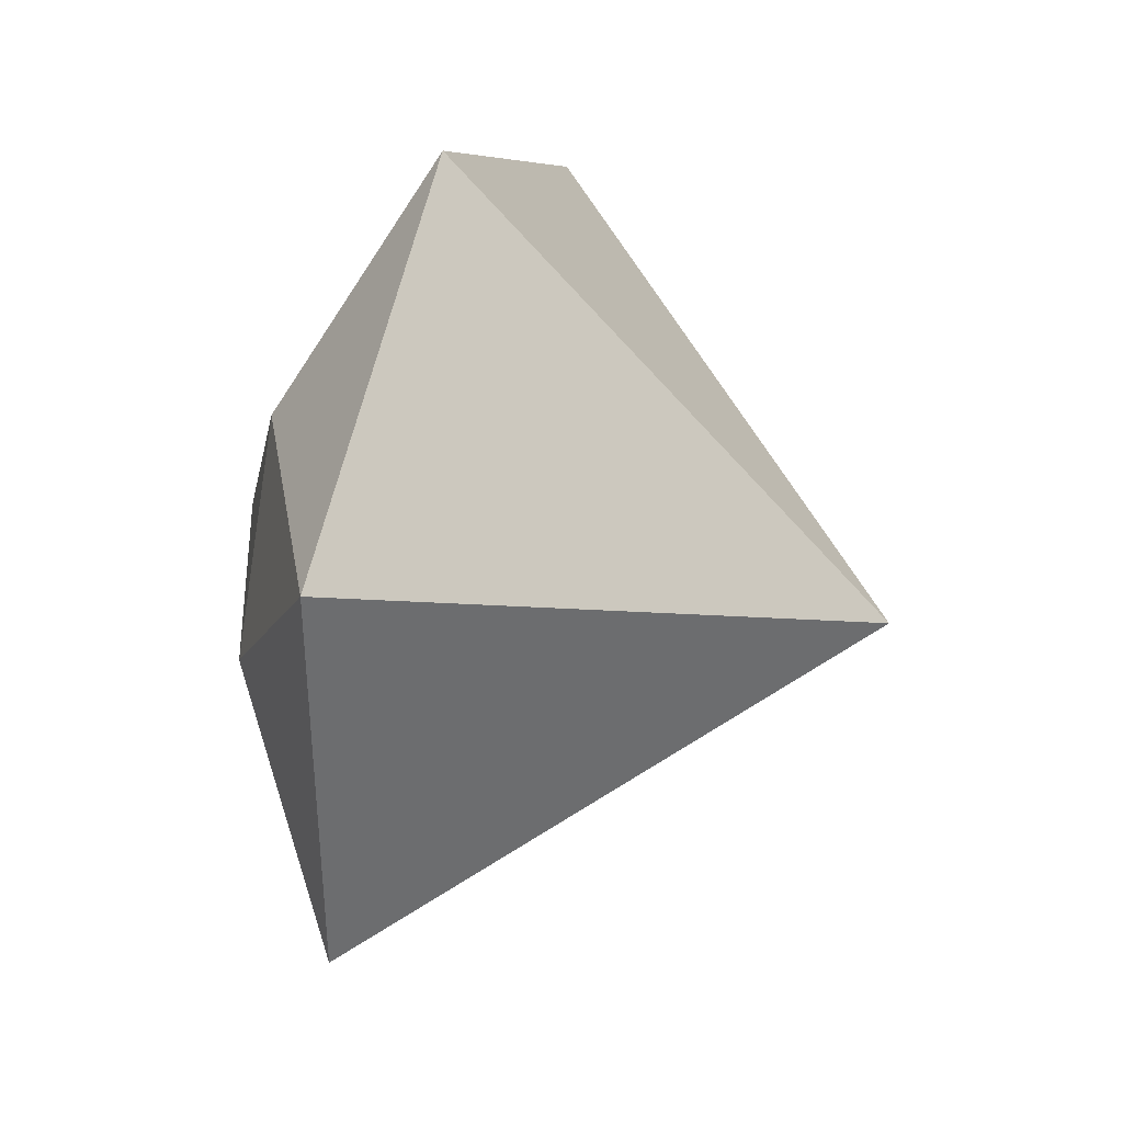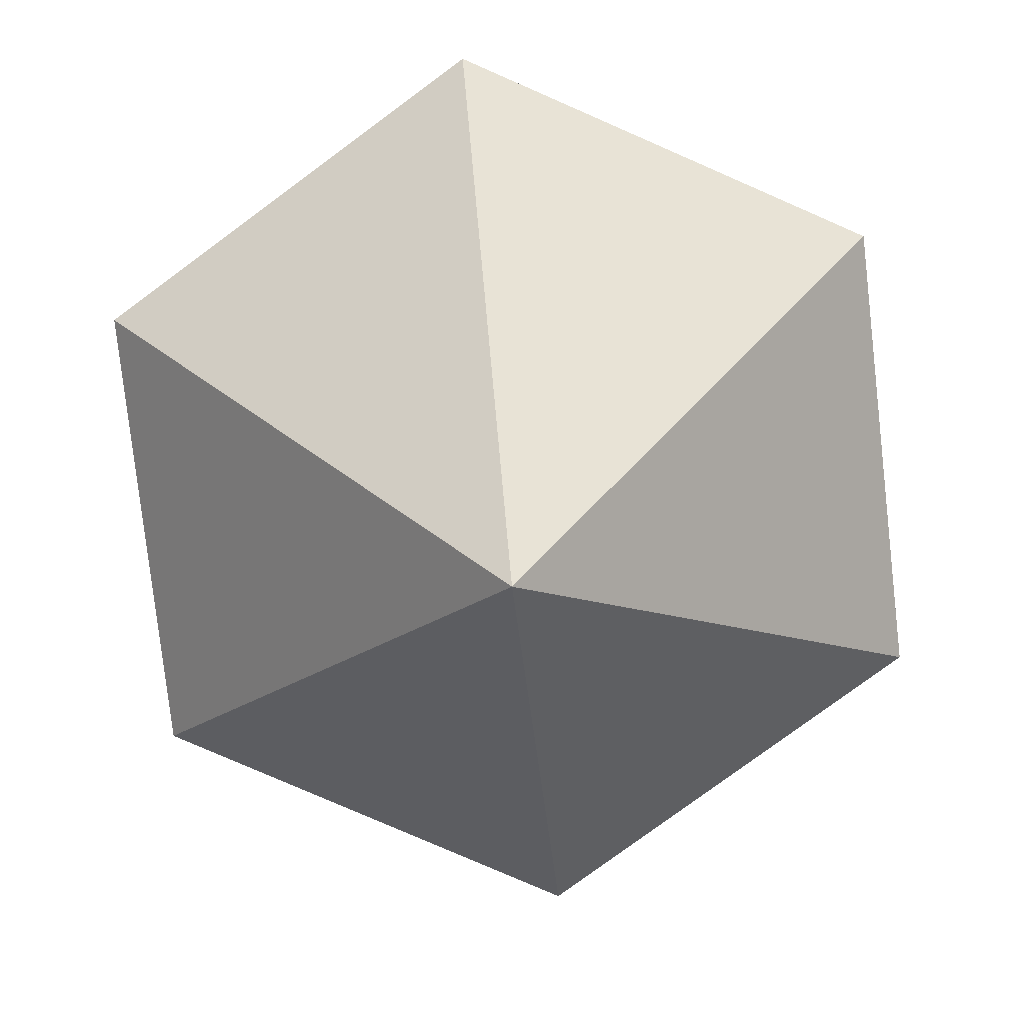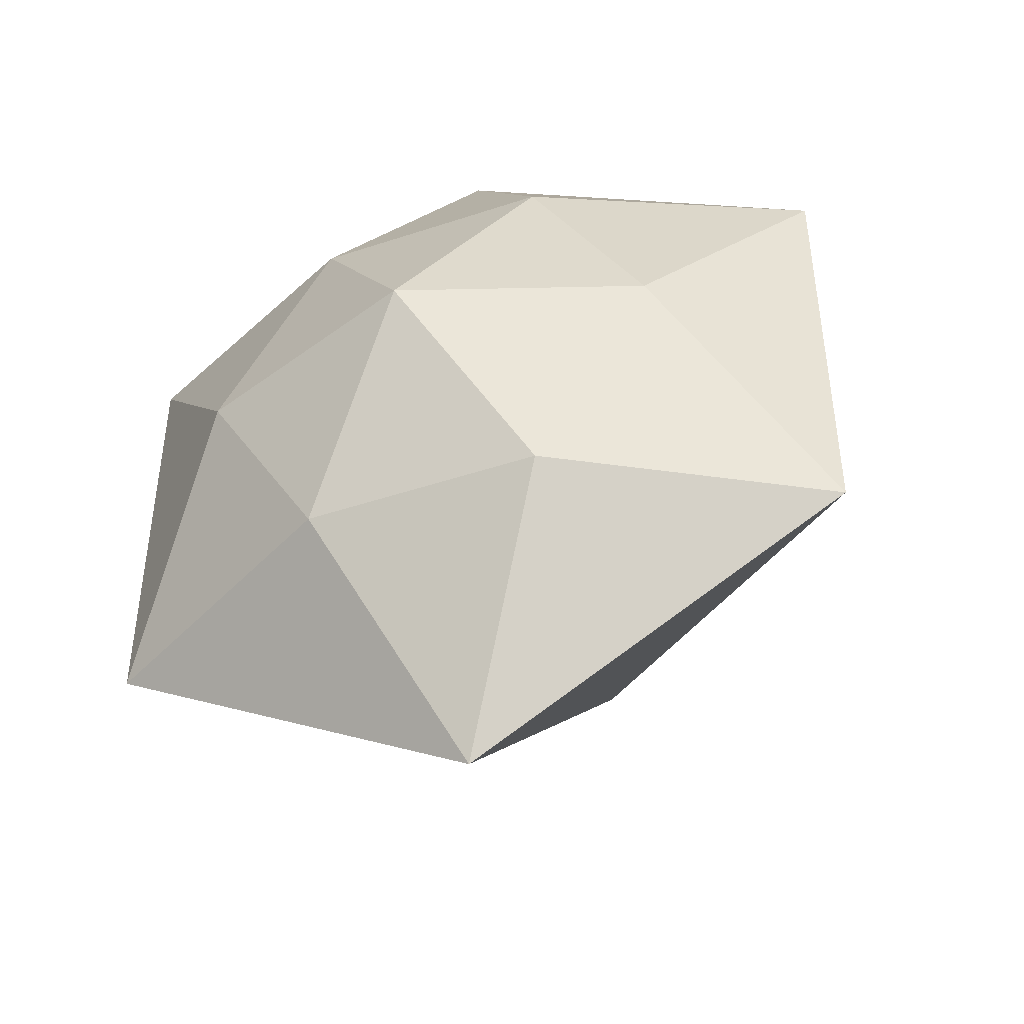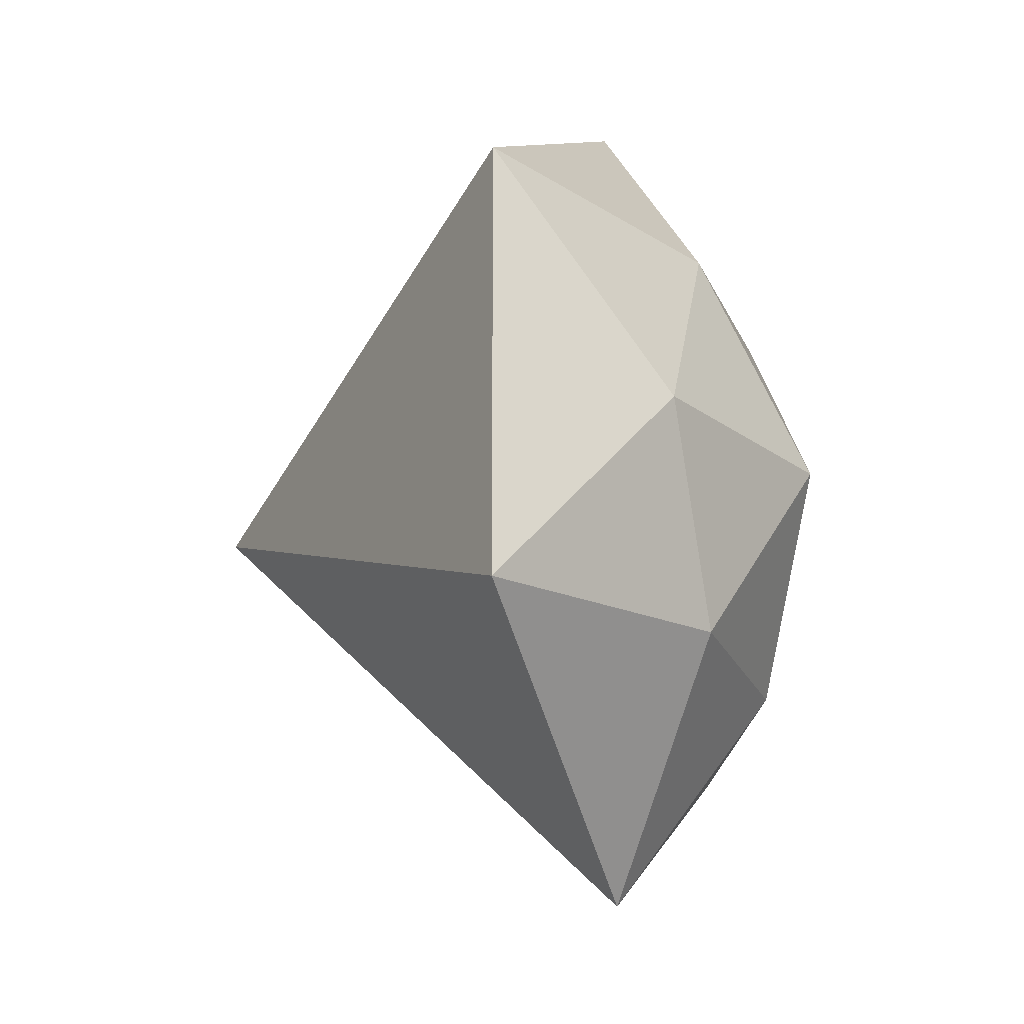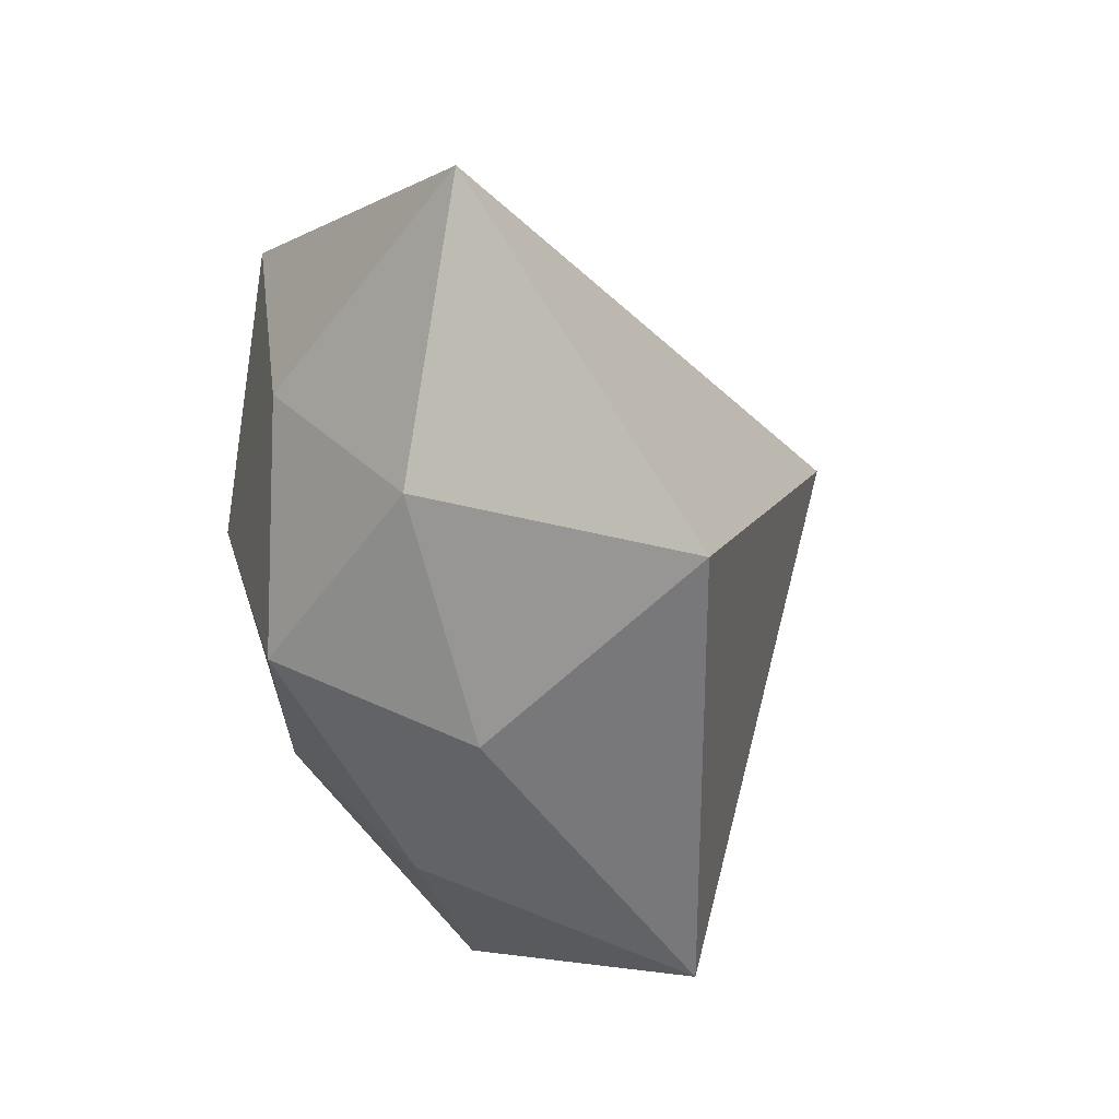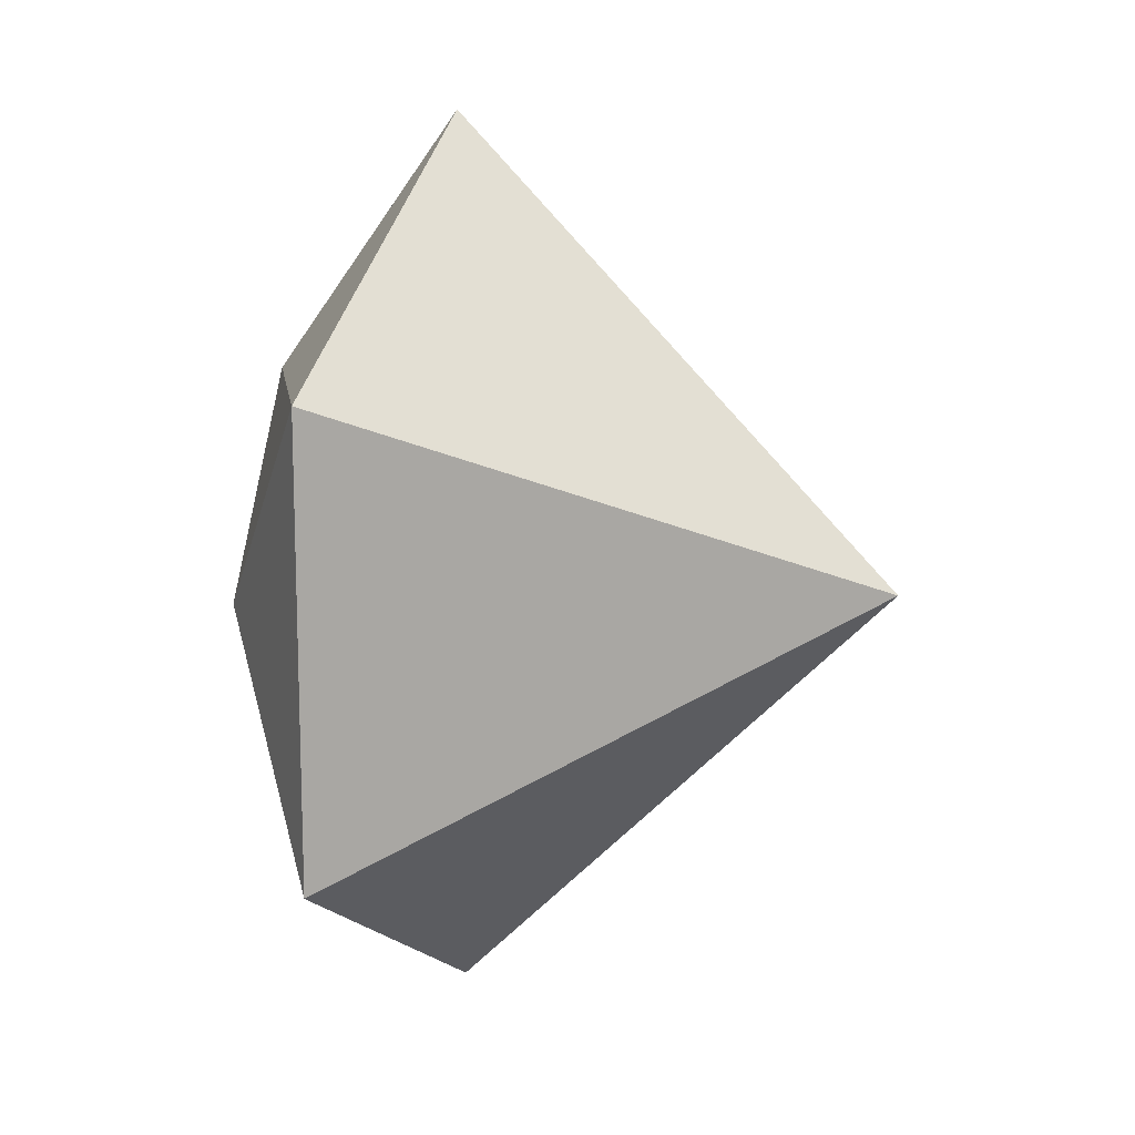
<metadata>
{"format":"obj","ext":"obj","renderer":"f3d","projection":"perspective","resolution":1024,"background":"white","views":[{"elev":37.8,"azim":-72.9,"up":"+Z"},{"elev":-78.7,"azim":126.4,"up":"+Y"},{"elev":-45.8,"azim":-159.1,"up":"+Z"},{"elev":-21.8,"azim":108.9,"up":"+Z"},{"elev":30.0,"azim":-124.4,"up":"+Z"},{"elev":14.0,"azim":-70.6,"up":"+Z"}]}
</metadata>
<code>
v 0 -5 0
v 1.331 1.529 2.305
v 2.661 1.529 2e-06
v 1.331 1.529 -2.305
v -1.331 1.529 -2.305
v -2.661 1.529 -2e-06
v -1.331 1.529 2.305
v 4.33 0 2.5
v 0 0 5
v -4.33 0 2.5
v -4.33 0 -2.5
v 1e-06 0 -5
v 4.33 0 -2.5
v 0 2.472 0
f 1 13 8
f 1 12 13
f 1 11 12
f 1 10 11
f 1 9 10
f 1 8 9
f 9 2 7
f 10 7 6
f 11 6 5
f 12 5 4
f 13 4 3
f 8 3 2
f 2 3 14
f 3 4 14
f 4 5 14
f 5 6 14
f 6 7 14
f 7 2 14
f 10 9 7
f 9 8 2
f 8 13 3
f 13 12 4
f 12 11 5
f 11 10 6

</code>
